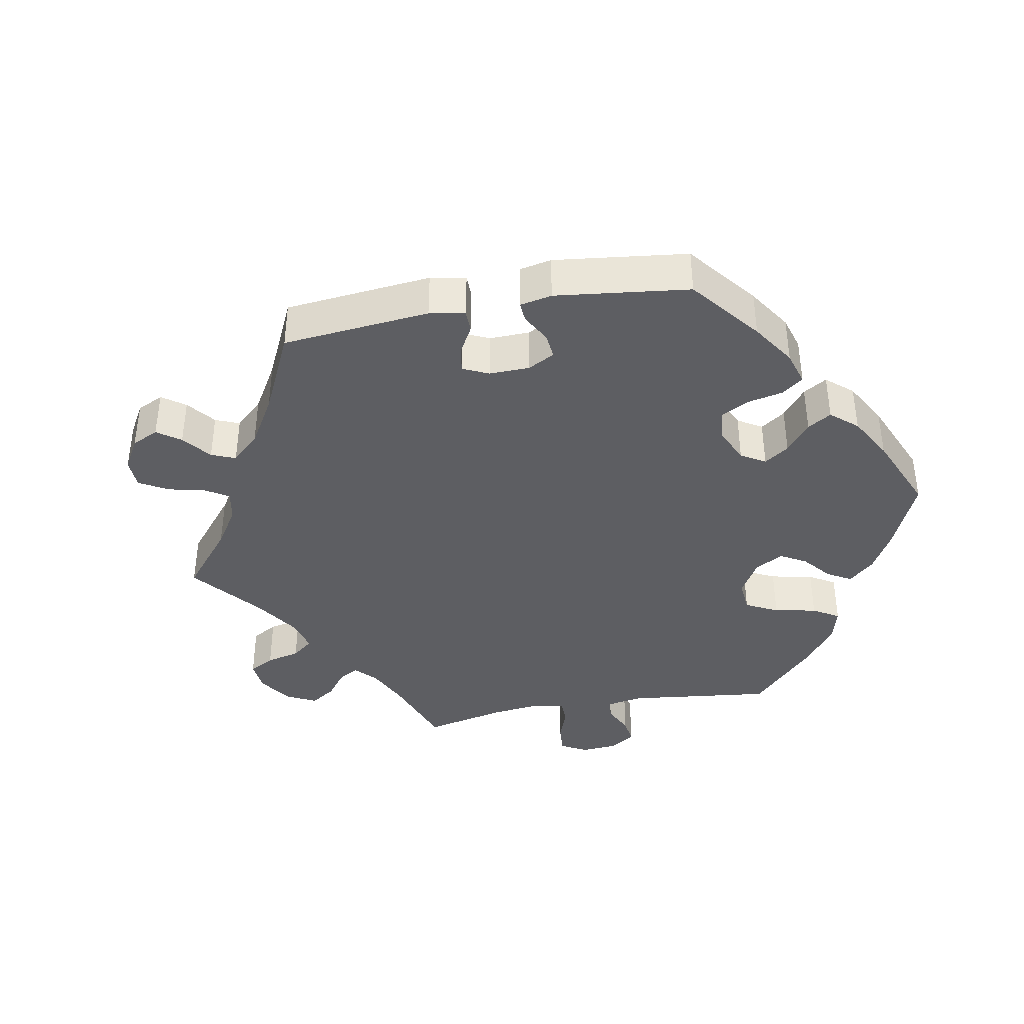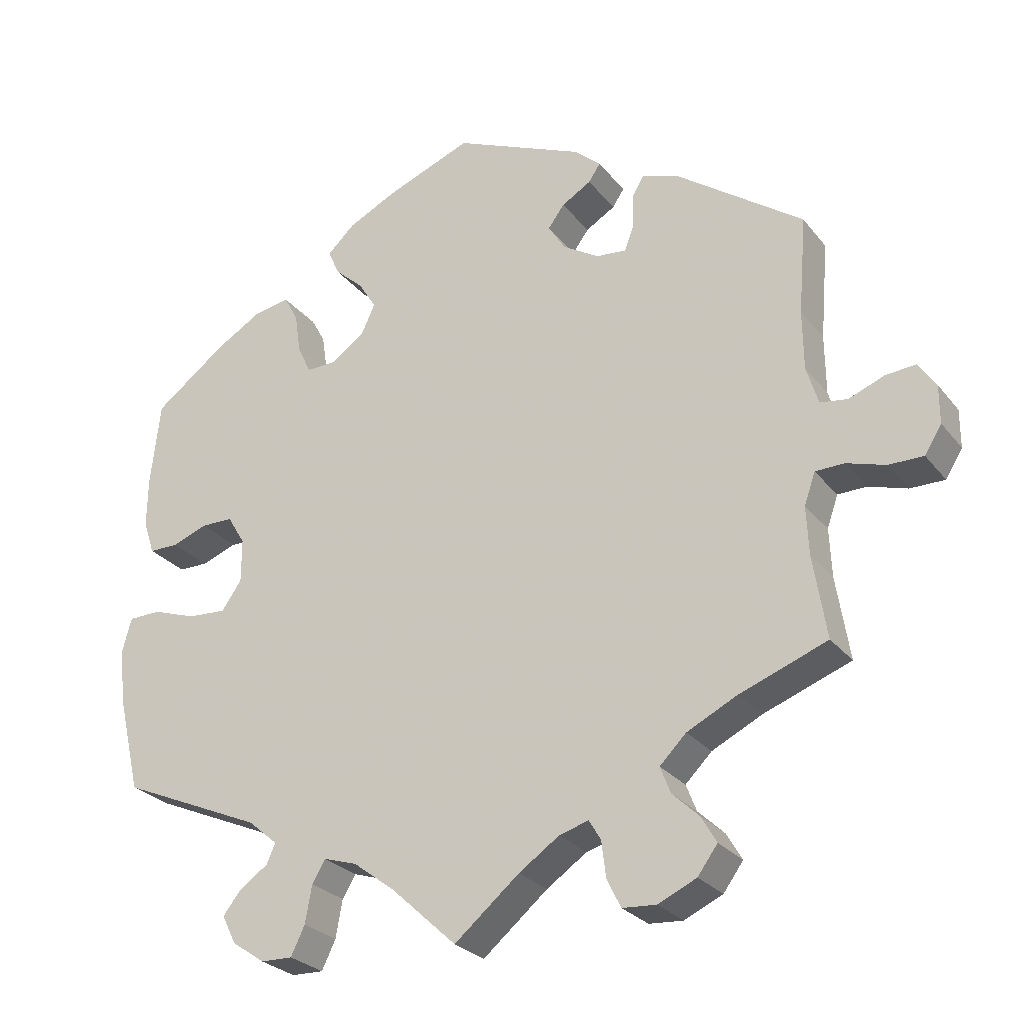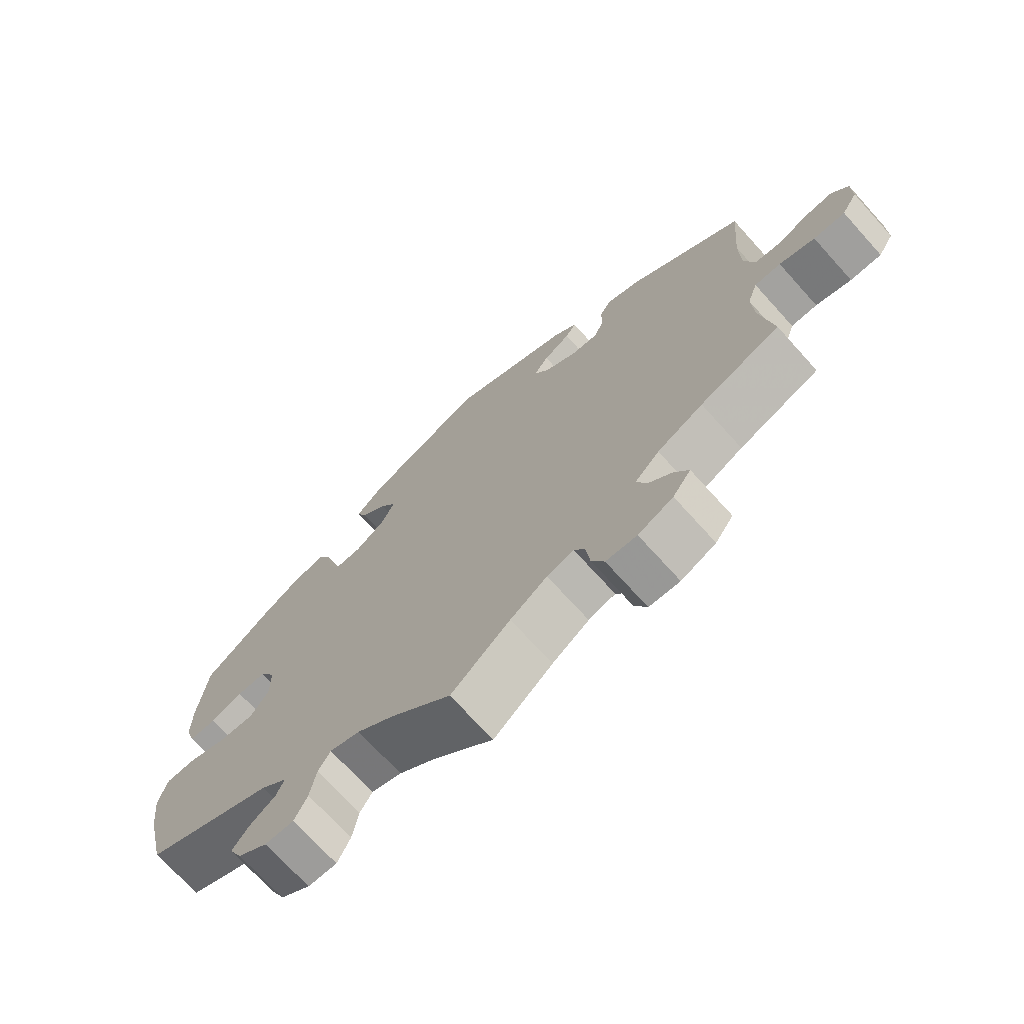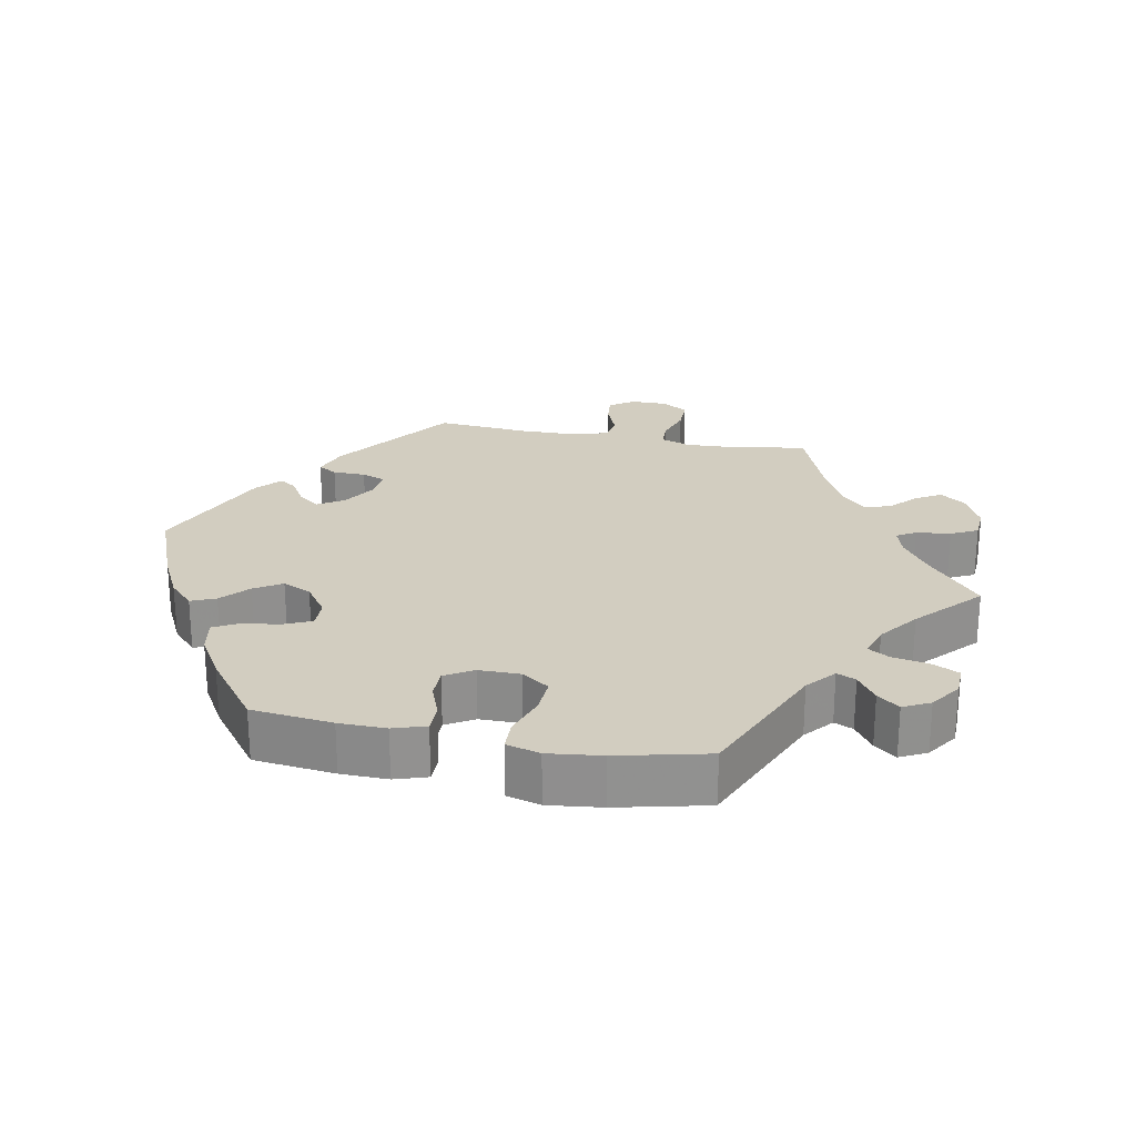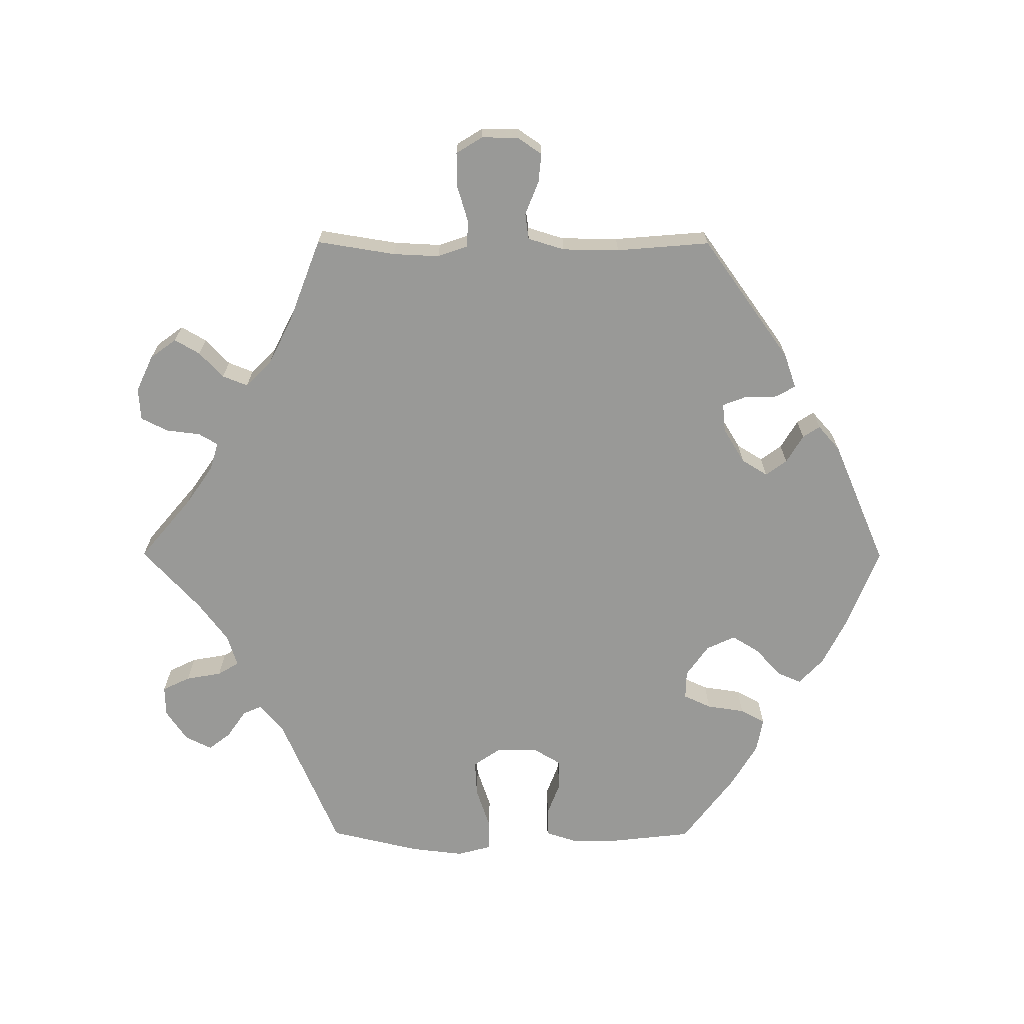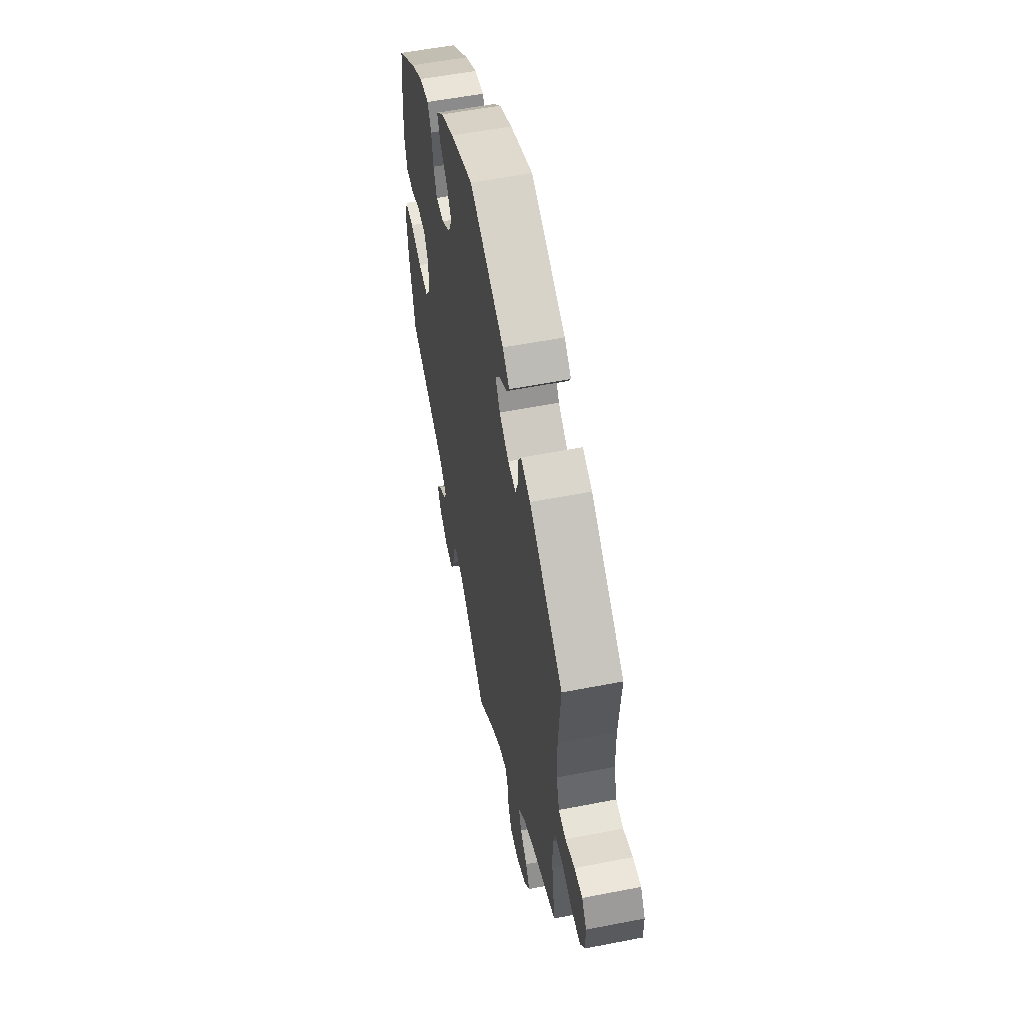
<metadata>
{"format":"obj","ext":"obj","renderer":"f3d","projection":"perspective","resolution":1024,"background":"white","views":[{"elev":-39.1,"azim":-19.5,"up":"+Y"},{"elev":-26.6,"azim":-150.6,"up":"+Z"},{"elev":-71.3,"azim":-137.9,"up":"+Z"},{"elev":24.4,"azim":101.0,"up":"+Y"},{"elev":-68.8,"azim":-90.2,"up":"+Y"},{"elev":55.5,"azim":-101.6,"up":"+Z"}]}
</metadata>
<code>
v -0.088 0.07 -0.504
v -0.143 0.07 -0.466
v -0.183 0.07 -0.454
v -0.199 0.07 -0.481
v -0.205 0.07 -0.53
v -0.224 0.07 -0.568
v -0.27 0.07 -0.571
v -0.322 0.07 -0.547
v -0.349 0.07 -0.51
v -0.328 0.07 -0.474
v -0.292 0.07 -0.44
v -0.278 0.07 -0.404
v -0.314 0.07 -0.368
v -0.382 0.07 -0.334
v -0.501 0.07 -0.289
v -0.483 0.07 -0.177
v -0.48 0.07 -0.111
v -0.495 0.07 -0.068
v -0.534 0.07 -0.067
v -0.587 0.07 -0.083
v -0.634 0.07 -0.083
v -0.657 0.07 -0.046
v -0.657 0.07 0.006
v -0.633 0.07 0.041
v -0.592 0.07 0.037
v -0.544 0.07 0.018
v -0.507 0.07 0.023
v -0.491 0.07 0.075
v -0.49 0.07 0.156
v -0.501 0.07 0.289
v -0.328 0.07 0.413
v -0.279 0.07 0.43
v -0.263 0.07 0.403
v -0.262 0.07 0.356
v -0.249 0.07 0.322
v -0.208 0.07 0.326
v -0.159 0.07 0.356
v -0.136 0.07 0.393
v -0.158 0.07 0.423
v -0.198 0.07 0.447
v -0.214 0.07 0.471
v -0.179 0.07 0.502
v -0.001 0.07 0.578
v 0.116 0.07 0.532
v 0.182 0.07 0.499
v 0.219 0.07 0.464
v 0.204 0.07 0.429
v 0.165 0.07 0.394
v 0.141 0.07 0.355
v 0.16 0.07 0.314
v 0.205 0.07 0.282
v 0.246 0.07 0.281
v 0.264 0.07 0.32
v 0.272 0.07 0.374
v 0.291 0.07 0.409
v 0.34 0.07 0.4
v 0.402 0.07 0.363
v 0.5 0.07 0.289
v 0.513 0.07 0.174
v 0.514 0.07 0.107
v 0.499 0.07 0.061
v 0.459 0.07 0.061
v 0.411 0.07 0.079
v 0.368 0.07 0.079
v 0.344 0.07 0.039
v 0.344 0.07 -0.02
v 0.371 0.07 -0.059
v 0.423 0.07 -0.056
v 0.482 0.07 -0.036
v 0.526 0.07 -0.037
v 0.539 0.07 -0.085
v 0.53 0.07 -0.161
v 0.5 0.07 -0.289
v 0.307 0.07 -0.372
v 0.267 0.07 -0.406
v 0.279 0.07 -0.433
v 0.318 0.07 -0.46
v 0.342 0.07 -0.491
v 0.323 0.07 -0.529
v 0.279 0.07 -0.559
v 0.236 0.07 -0.56
v 0.217 0.07 -0.521
v 0.208 0.07 -0.47
v 0.19 0.07 -0.44
v 0.145 0.07 -0.454
v 0.089 0.07 -0.496
v 0 0.07 -0.578
v -0.088 0 -0.504
v -0.143 0 -0.466
v -0.183 0 -0.454
v -0.199 0 -0.481
v -0.205 0 -0.53
v -0.224 0 -0.568
v -0.27 0 -0.571
v -0.322 0 -0.547
v -0.349 0 -0.51
v -0.328 0 -0.474
v -0.292 0 -0.44
v -0.278 0 -0.404
v -0.314 0 -0.368
v -0.382 0 -0.334
v -0.501 0 -0.289
v -0.483 0 -0.177
v -0.48 0 -0.111
v -0.495 0 -0.068
v -0.534 0 -0.067
v -0.587 0 -0.083
v -0.634 0 -0.083
v -0.657 0 -0.046
v -0.657 0 0.006
v -0.633 0 0.041
v -0.592 0 0.037
v -0.544 0 0.018
v -0.507 0 0.023
v -0.491 0 0.075
v -0.49 0 0.156
v -0.501 0 0.289
v -0.328 0 0.413
v -0.279 0 0.43
v -0.263 0 0.403
v -0.262 0 0.356
v -0.249 0 0.322
v -0.208 0 0.326
v -0.159 0 0.356
v -0.136 0 0.393
v -0.158 0 0.423
v -0.198 0 0.447
v -0.214 0 0.471
v -0.179 0 0.502
v -0.001 0 0.578
v 0.116 0 0.532
v 0.182 0 0.499
v 0.219 0 0.464
v 0.204 0 0.429
v 0.165 0 0.394
v 0.141 0 0.355
v 0.16 0 0.314
v 0.205 0 0.282
v 0.246 0 0.281
v 0.264 0 0.32
v 0.272 0 0.374
v 0.291 0 0.409
v 0.34 0 0.4
v 0.402 0 0.363
v 0.5 0 0.289
v 0.513 0 0.174
v 0.514 0 0.107
v 0.499 0 0.061
v 0.459 0 0.061
v 0.411 0 0.079
v 0.368 0 0.079
v 0.344 0 0.039
v 0.344 0 -0.02
v 0.371 0 -0.059
v 0.423 0 -0.056
v 0.482 0 -0.036
v 0.526 0 -0.037
v 0.539 0 -0.085
v 0.53 0 -0.161
v 0.5 0 -0.289
v 0.307 0 -0.372
v 0.267 0 -0.406
v 0.279 0 -0.433
v 0.318 0 -0.46
v 0.342 0 -0.491
v 0.323 0 -0.529
v 0.279 0 -0.559
v 0.236 0 -0.56
v 0.217 0 -0.521
v 0.208 0 -0.47
v 0.19 0 -0.44
v 0.145 0 -0.454
v 0.089 0 -0.496
v 0 0 -0.578
f 86 87 1
f 85 86 1 2
f 84 85 2 3
f 80 81 82 83
f 80 83 84
f 79 80 84
f 76 77 78 79
f 76 79 84
f 75 76 84 3
f 71 72 73 74
f 71 74 75 3
f 68 69 70 71
f 67 68 71 3
f 60 61 62 63
f 60 63 64
f 59 60 64
f 58 59 64
f 57 58 64
f 56 57 64 65
f 53 54 55 56
f 52 53 56 65
f 45 46 47 48
f 45 48 49
f 44 45 49
f 43 44 49
f 42 43 49 50
f 39 40 41 42
f 38 39 42 50
f 31 32 33 34
f 29 30 31 34
f 28 29 34 35
f 27 28 35 36
f 23 24 25 26
f 21 22 23 26
f 19 20 21 26
f 18 19 26 27
f 17 18 27 36
f 14 15 16
f 13 14 16 17
f 12 13 17 36
f 8 9 10 11
f 8 11 12
f 7 8 12
f 4 5 6 7
f 3 4 7 12
f 66 67 3 12
f 51 52 65 66
f 37 38 50 51
f 37 51 66
f 12 36 37 66
f 88 174 173
f 89 88 173 172
f 90 89 172 171
f 170 169 168 167
f 171 170 167
f 171 167 166
f 166 165 164 163
f 171 166 163
f 90 171 163 162
f 161 160 159 158
f 90 162 161 158
f 158 157 156 155
f 90 158 155 154
f 150 149 148 147
f 151 150 147
f 151 147 146
f 151 146 145
f 151 145 144
f 152 151 144 143
f 143 142 141 140
f 152 143 140 139
f 135 134 133 132
f 136 135 132
f 136 132 131
f 136 131 130
f 137 136 130 129
f 129 128 127 126
f 137 129 126 125
f 121 120 119 118
f 121 118 117 116
f 122 121 116 115
f 123 122 115 114
f 113 112 111 110
f 113 110 109 108
f 113 108 107 106
f 114 113 106 105
f 123 114 105 104
f 103 102 101
f 104 103 101 100
f 123 104 100 99
f 98 97 96 95
f 99 98 95
f 99 95 94
f 94 93 92 91
f 99 94 91 90
f 99 90 154 153
f 153 152 139 138
f 138 137 125 124
f 153 138 124
f 153 124 123 99
f 1 88 89 2
f 2 89 90 3
f 3 90 91 4
f 4 91 92 5
f 5 92 93 6
f 6 93 94 7
f 7 94 95 8
f 8 95 96 9
f 9 96 97 10
f 10 97 98 11
f 11 98 99 12
f 12 99 100 13
f 13 100 101 14
f 14 101 102 15
f 15 102 103 16
f 16 103 104 17
f 17 104 105 18
f 18 105 106 19
f 19 106 107 20
f 20 107 108 21
f 21 108 109 22
f 22 109 110 23
f 23 110 111 24
f 24 111 112 25
f 25 112 113 26
f 26 113 114 27
f 27 114 115 28
f 28 115 116 29
f 29 116 117 30
f 30 117 118 31
f 31 118 119 32
f 32 119 120 33
f 33 120 121 34
f 34 121 122 35
f 35 122 123 36
f 36 123 124 37
f 37 124 125 38
f 38 125 126 39
f 39 126 127 40
f 40 127 128 41
f 41 128 129 42
f 42 129 130 43
f 43 130 131 44
f 44 131 132 45
f 45 132 133 46
f 46 133 134 47
f 47 134 135 48
f 48 135 136 49
f 49 136 137 50
f 50 137 138 51
f 51 138 139 52
f 52 139 140 53
f 53 140 141 54
f 54 141 142 55
f 55 142 143 56
f 56 143 144 57
f 57 144 145 58
f 58 145 146 59
f 59 146 147 60
f 60 147 148 61
f 61 148 149 62
f 62 149 150 63
f 63 150 151 64
f 64 151 152 65
f 65 152 153 66
f 66 153 154 67
f 67 154 155 68
f 68 155 156 69
f 69 156 157 70
f 70 157 158 71
f 71 158 159 72
f 72 159 160 73
f 73 160 161 74
f 74 161 162 75
f 75 162 163 76
f 76 163 164 77
f 77 164 165 78
f 78 165 166 79
f 79 166 167 80
f 80 167 168 81
f 81 168 169 82
f 82 169 170 83
f 83 170 171 84
f 84 171 172 85
f 85 172 173 86
f 86 173 174 87
f 87 174 88 1

</code>
